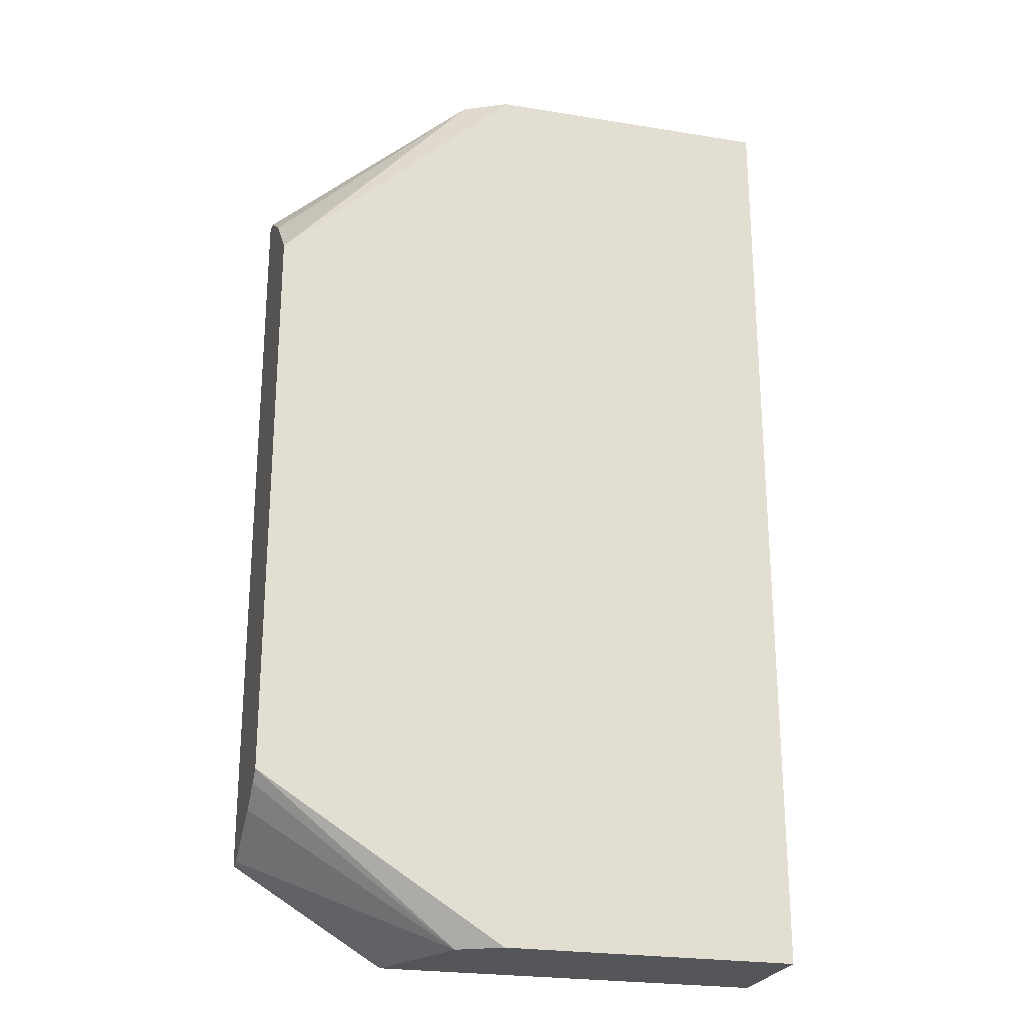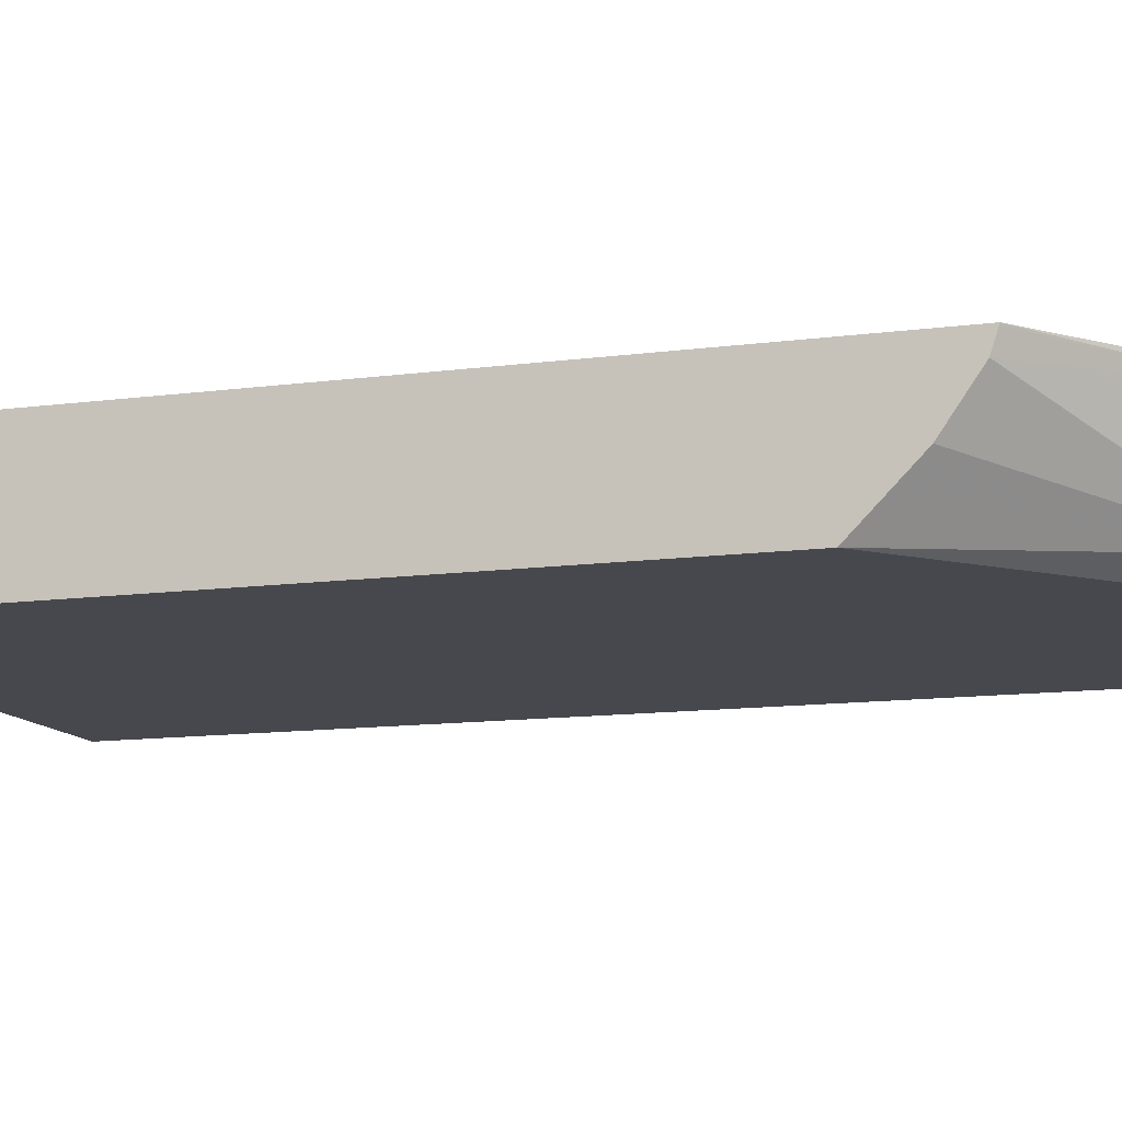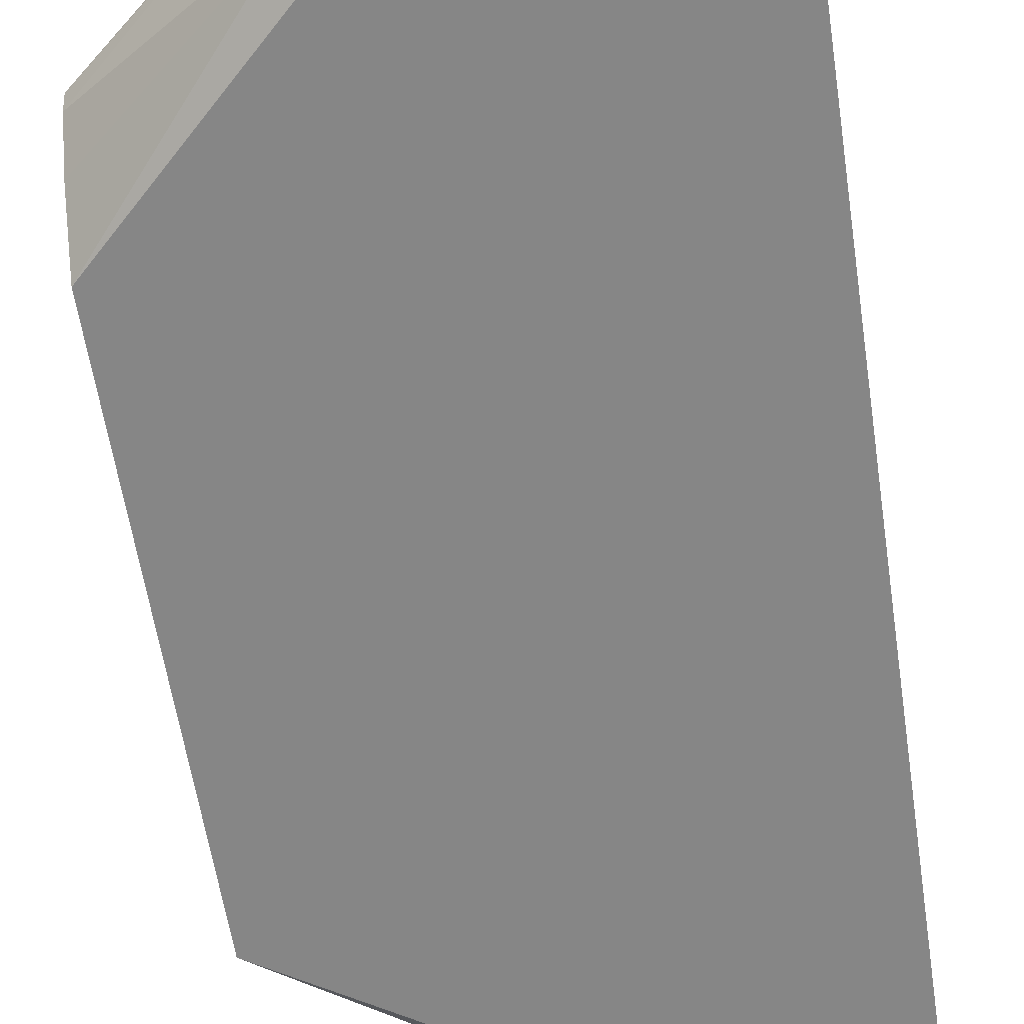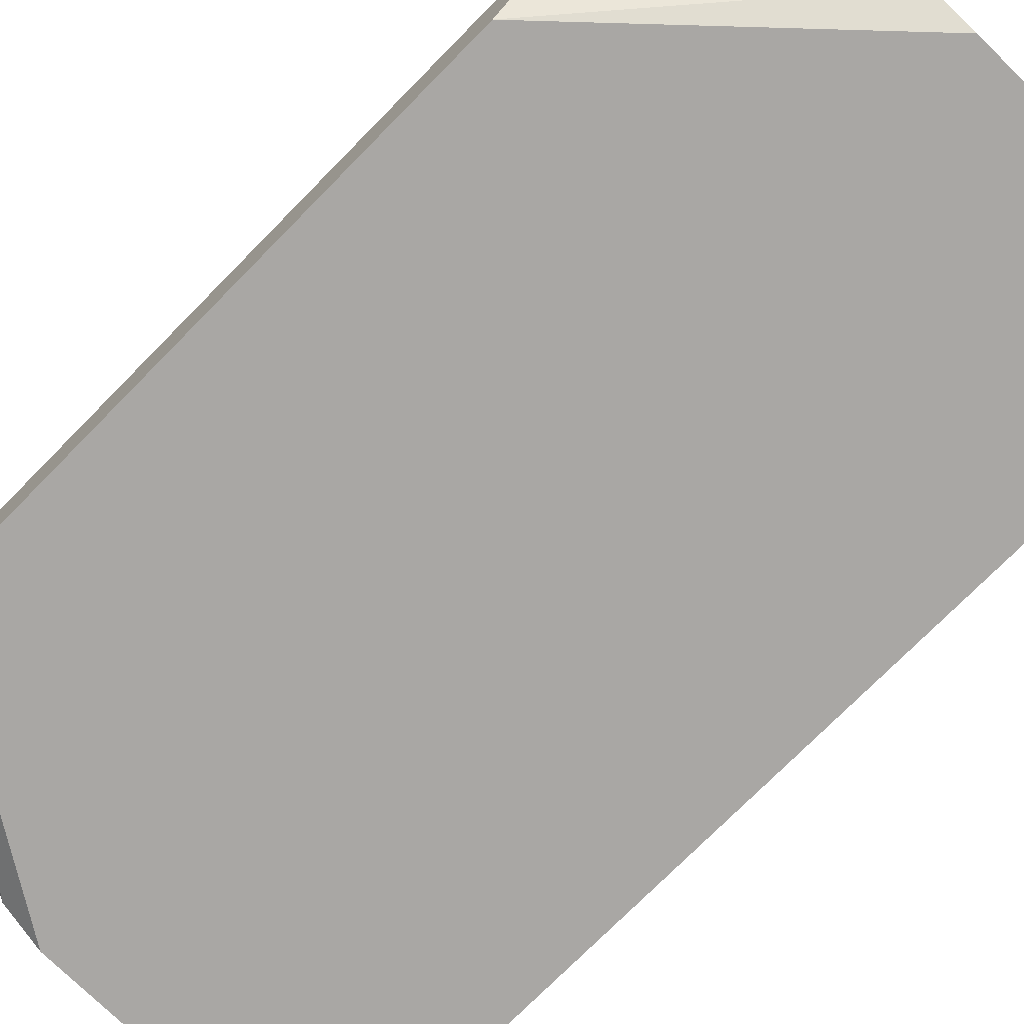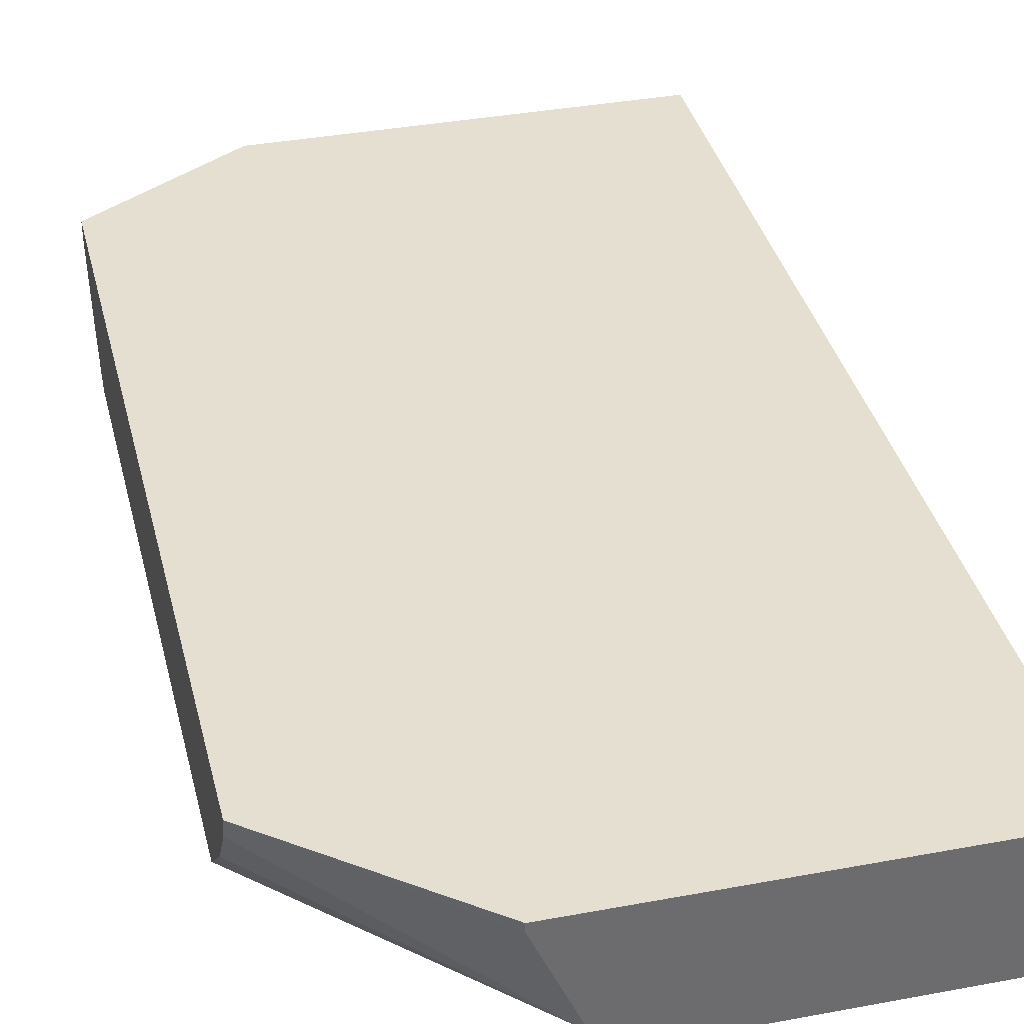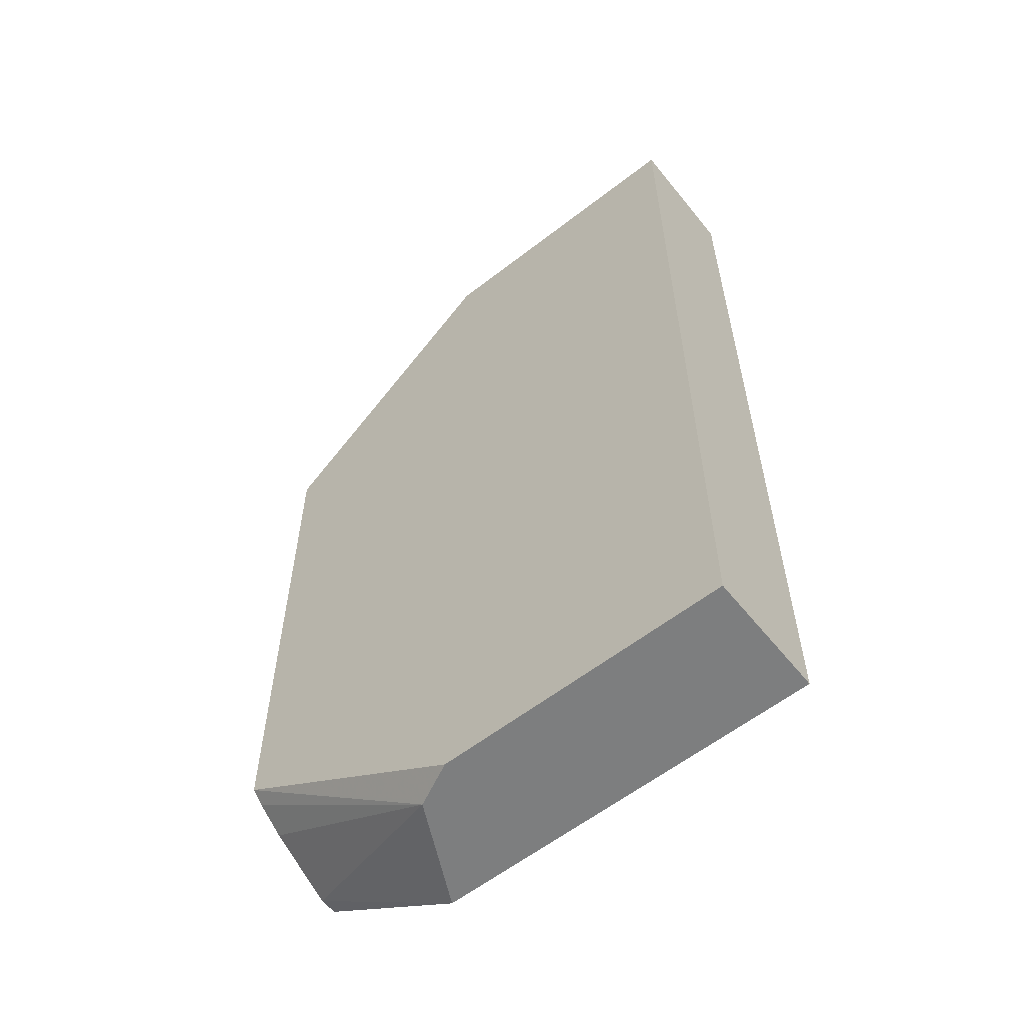
<metadata>
{"format":"obj","ext":"obj","renderer":"f3d","projection":"perspective","resolution":1024,"background":"white","views":[{"elev":-24.3,"azim":-15.0,"up":"+Z"},{"elev":-11.9,"azim":-72.0,"up":"+Y"},{"elev":-62.0,"azim":8.8,"up":"+Y"},{"elev":-74.7,"azim":-44.6,"up":"+Y"},{"elev":36.6,"azim":-13.6,"up":"+Y"},{"elev":-59.3,"azim":38.6,"up":"+Z"}]}
</metadata>
<code>
v -0.3335 -0.2751 0.5
v -0.3335 -0.2761 0.4997
v -0.2392 -0.2795 0.5771
v -0.2392 -0.2751 0.5771
v -0.3335 -0.2751 0.065
v -0.3335 -0.287 0.4961
v -0.2152 -0.3353 0.5771
v -0.01742 -0.2751 0.5771
v -0.2453 -0.2751 0.01055
v -0.3335 -0.2854 0.065
v -0.3335 -0.3151 0.4763
v -0.2149 -0.3358 0.5771
v -0.01742 -0.3486 0.5771
v -0.01742 -0.2751 0.01055
v -0.2365 -0.2927 0.01055
v -0.3335 -0.3247 0.08513
v -0.2164 -0.3329 0.01055
v -0.2149 -0.3358 0.01055
v -0.3335 -0.3335 0.4579
v -0.1894 -0.3486 0.5771
v -0.3335 -0.3486 0.4428
v -0.01742 -0.3486 0.01055
v -0.3335 -0.3413 0.09628
v -0.2123 -0.3372 0.01055
v -0.3335 -0.3486 0.1025
v -0.1894 -0.3486 0.01055
f 10 17 18
f 8 22 14
f 9 14 22
f 9 22 26
f 9 26 24
f 9 24 18
f 9 18 17
f 9 17 15
f 9 15 10
f 10 15 17
f 10 18 16
f 24 26 25
f 12 19 21
f 12 21 20
f 13 20 21
f 13 21 25
f 13 25 26
f 13 26 22
f 16 18 23
f 18 24 25
f 18 25 23
f 8 13 22
f 11 19 12
f 6 12 7
f 3 8 4
f 5 9 10
f 6 11 12
f 1 2 3
f 1 3 4
f 1 8 14
f 1 14 9
f 1 9 5
f 1 5 10
f 1 10 16
f 1 16 23
f 1 23 25
f 1 25 21
f 1 4 8
f 1 19 11
f 1 21 19
f 3 20 13
f 3 12 20
f 3 13 8
f 2 6 3
f 1 6 2
f 1 11 6
f 3 7 12
f 3 6 7

</code>
